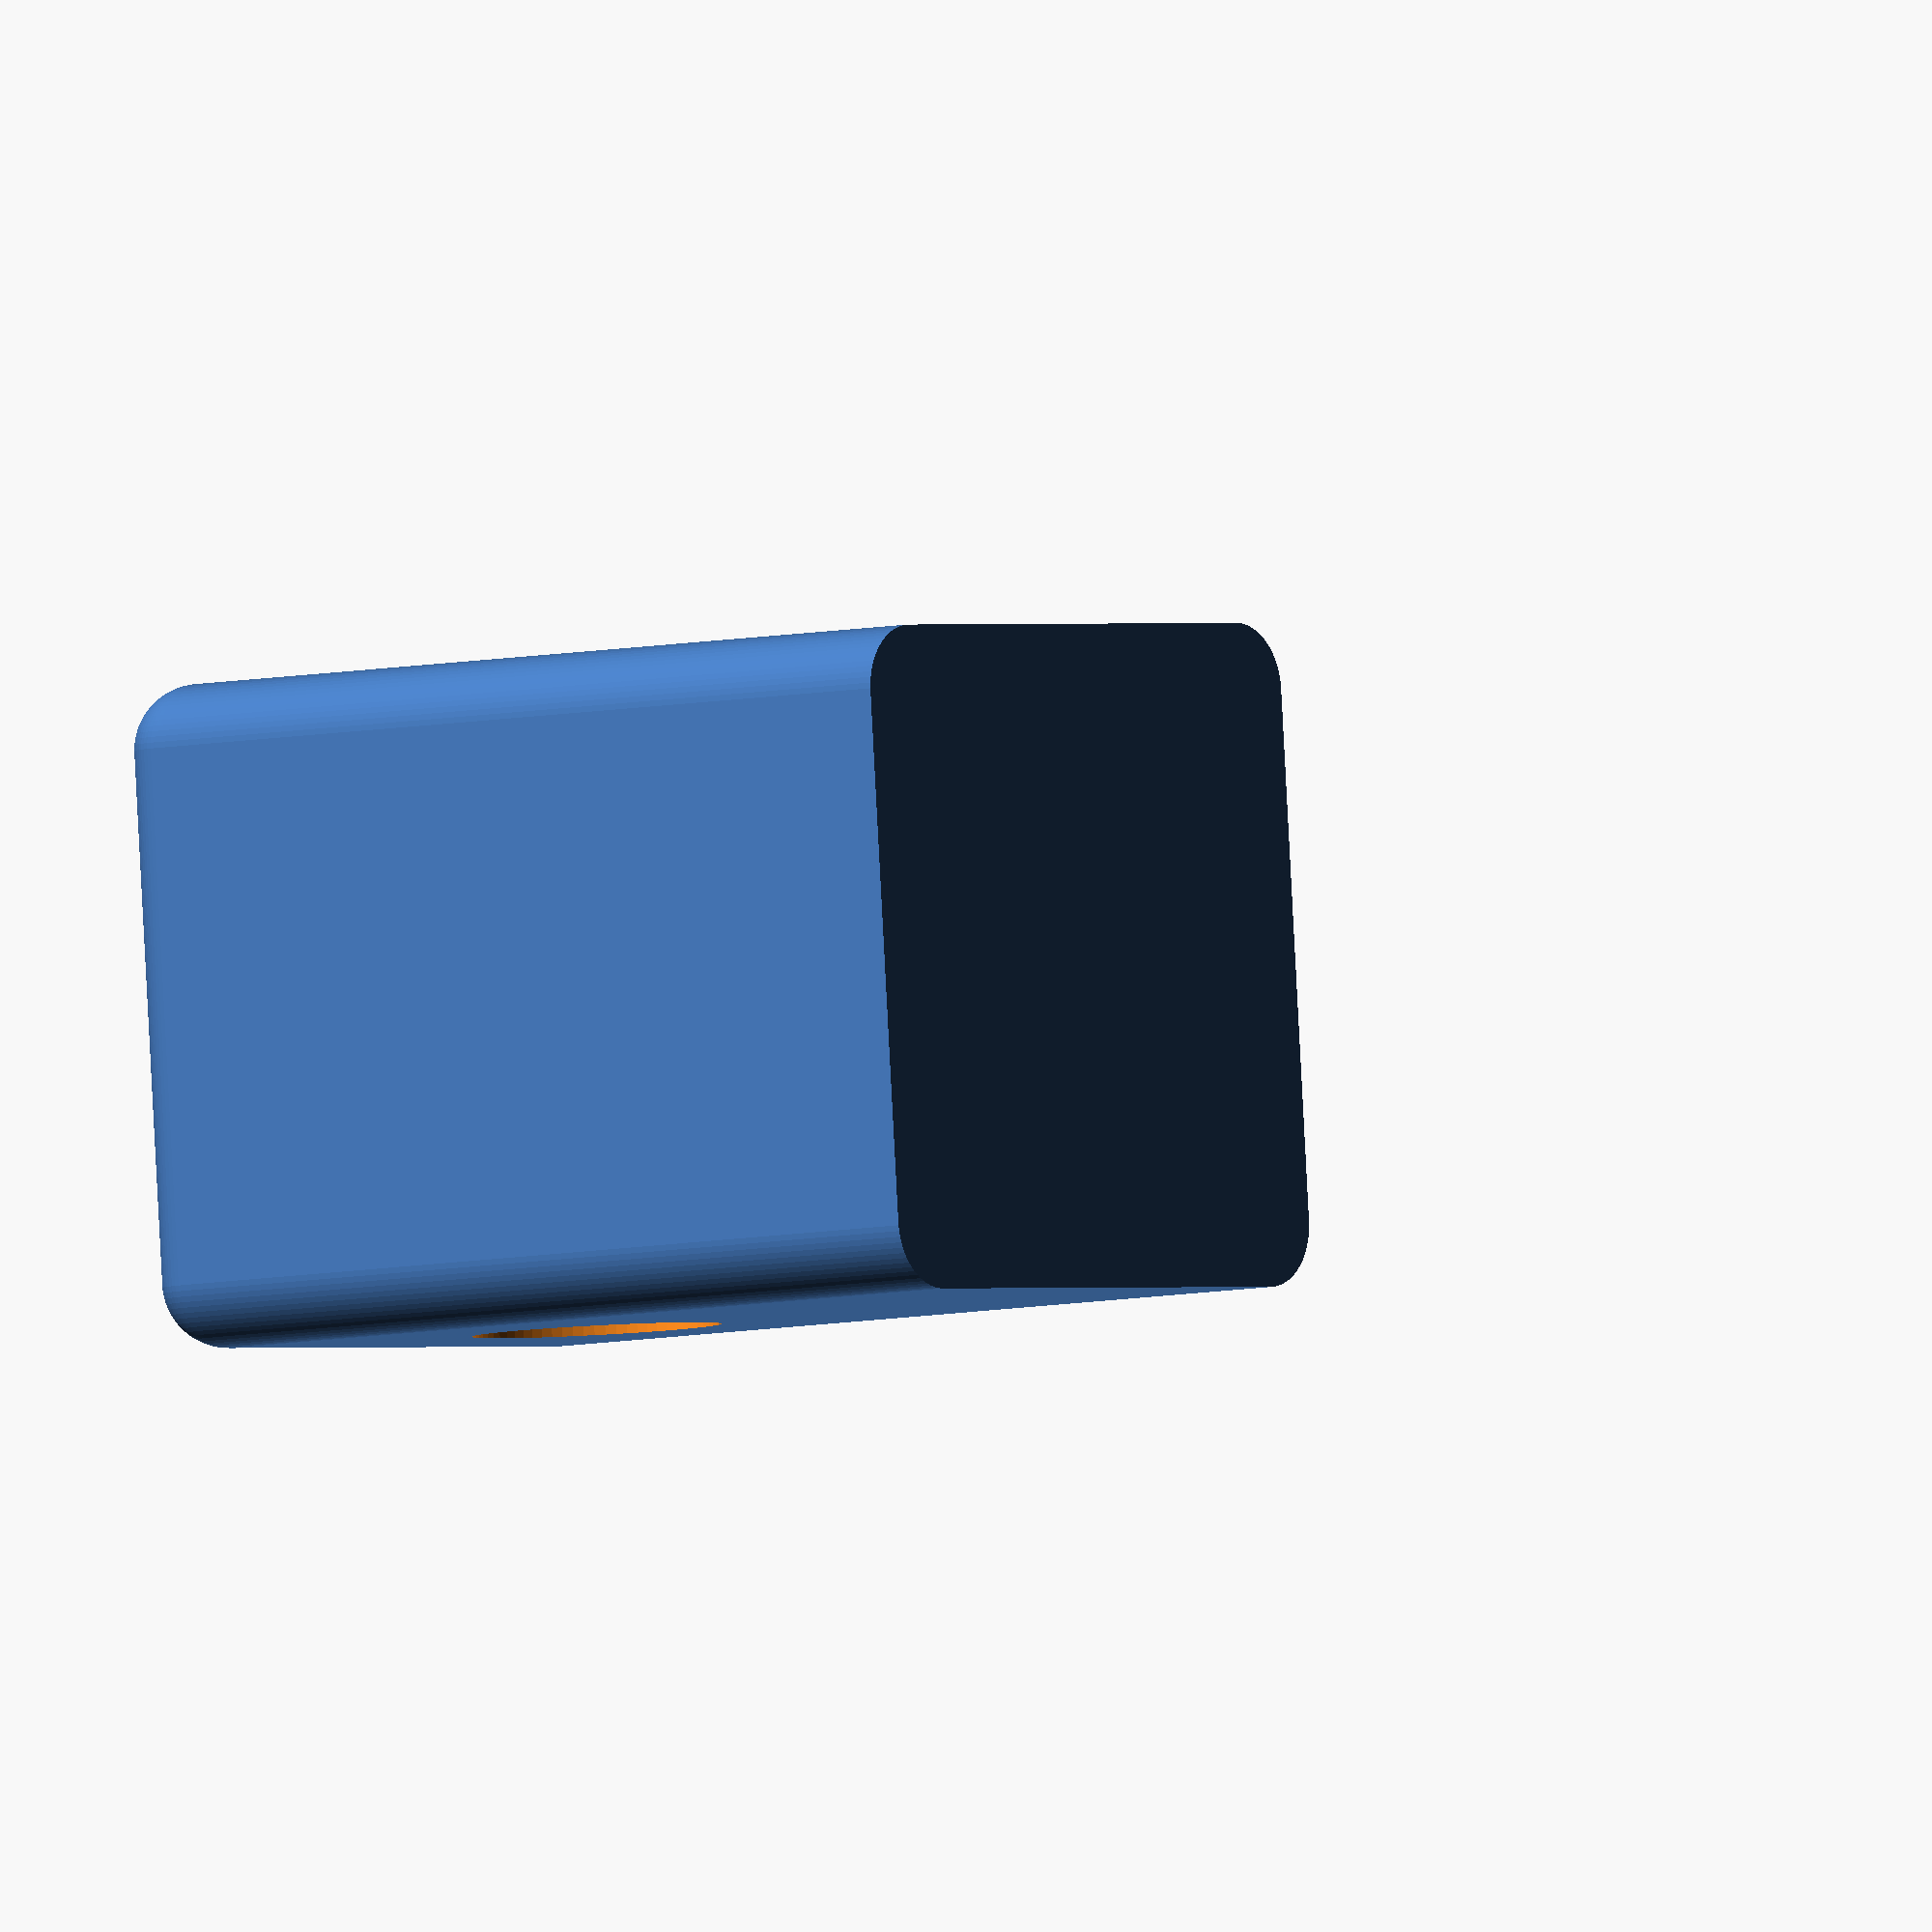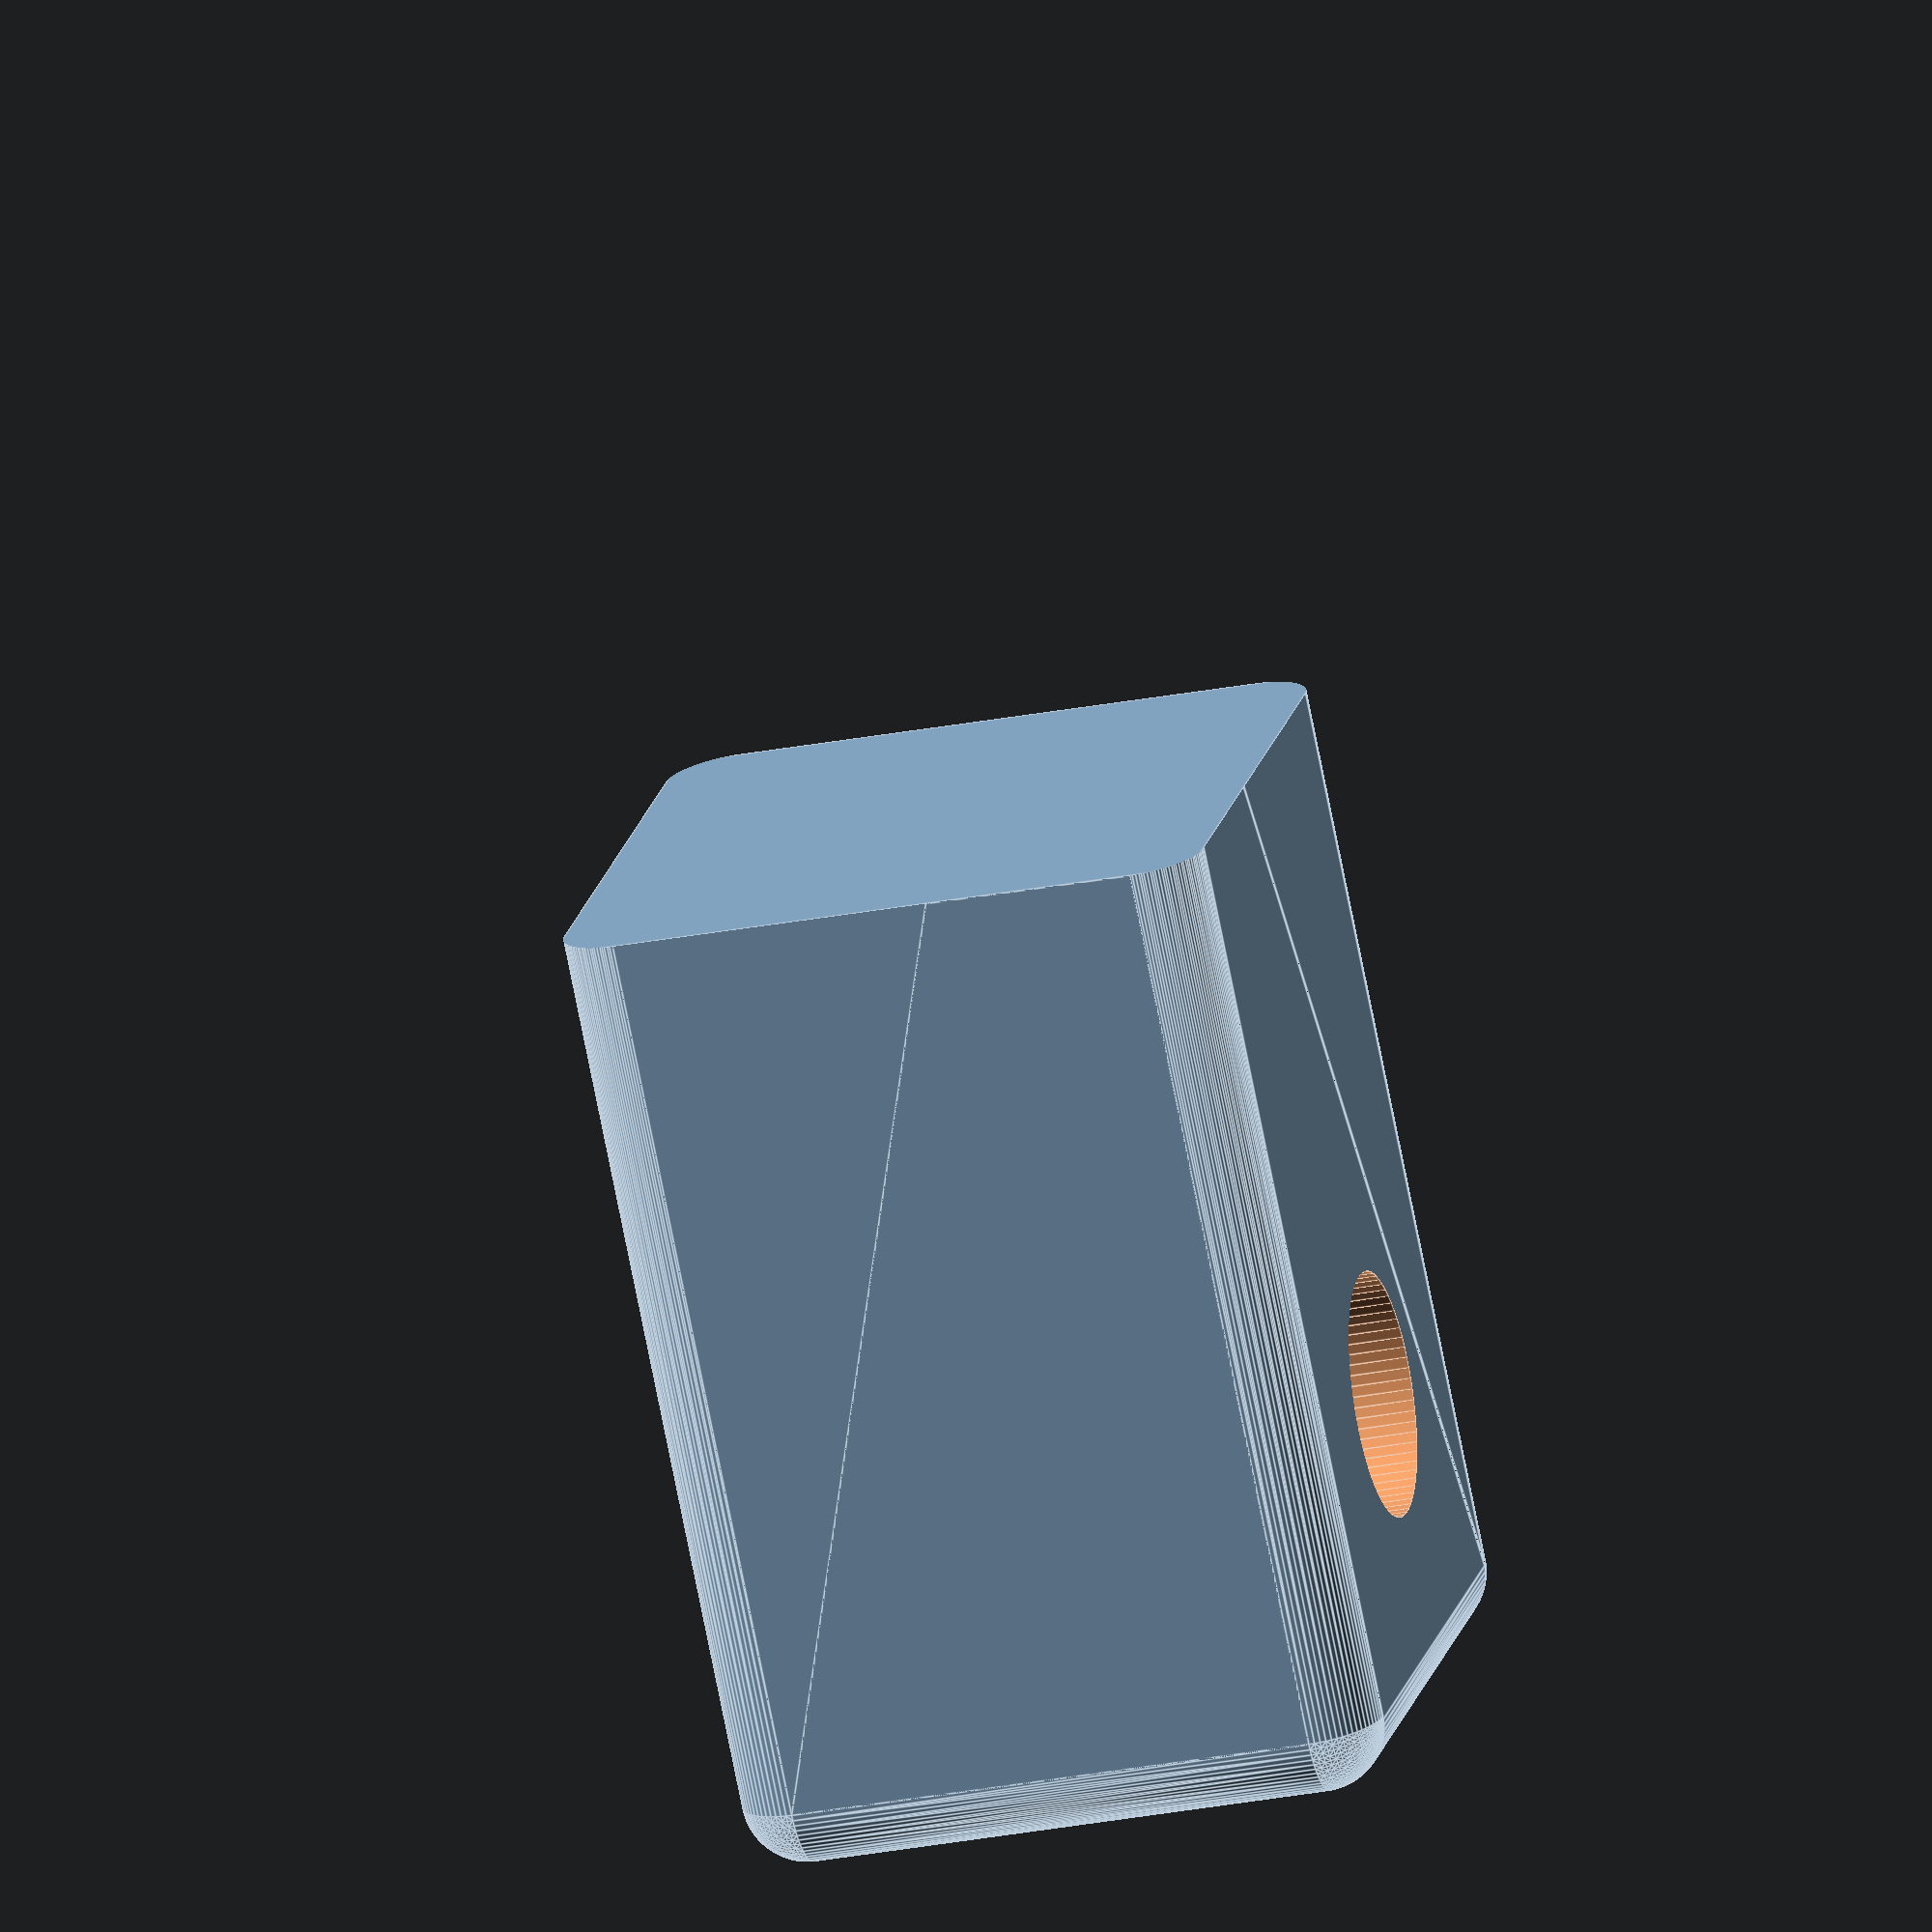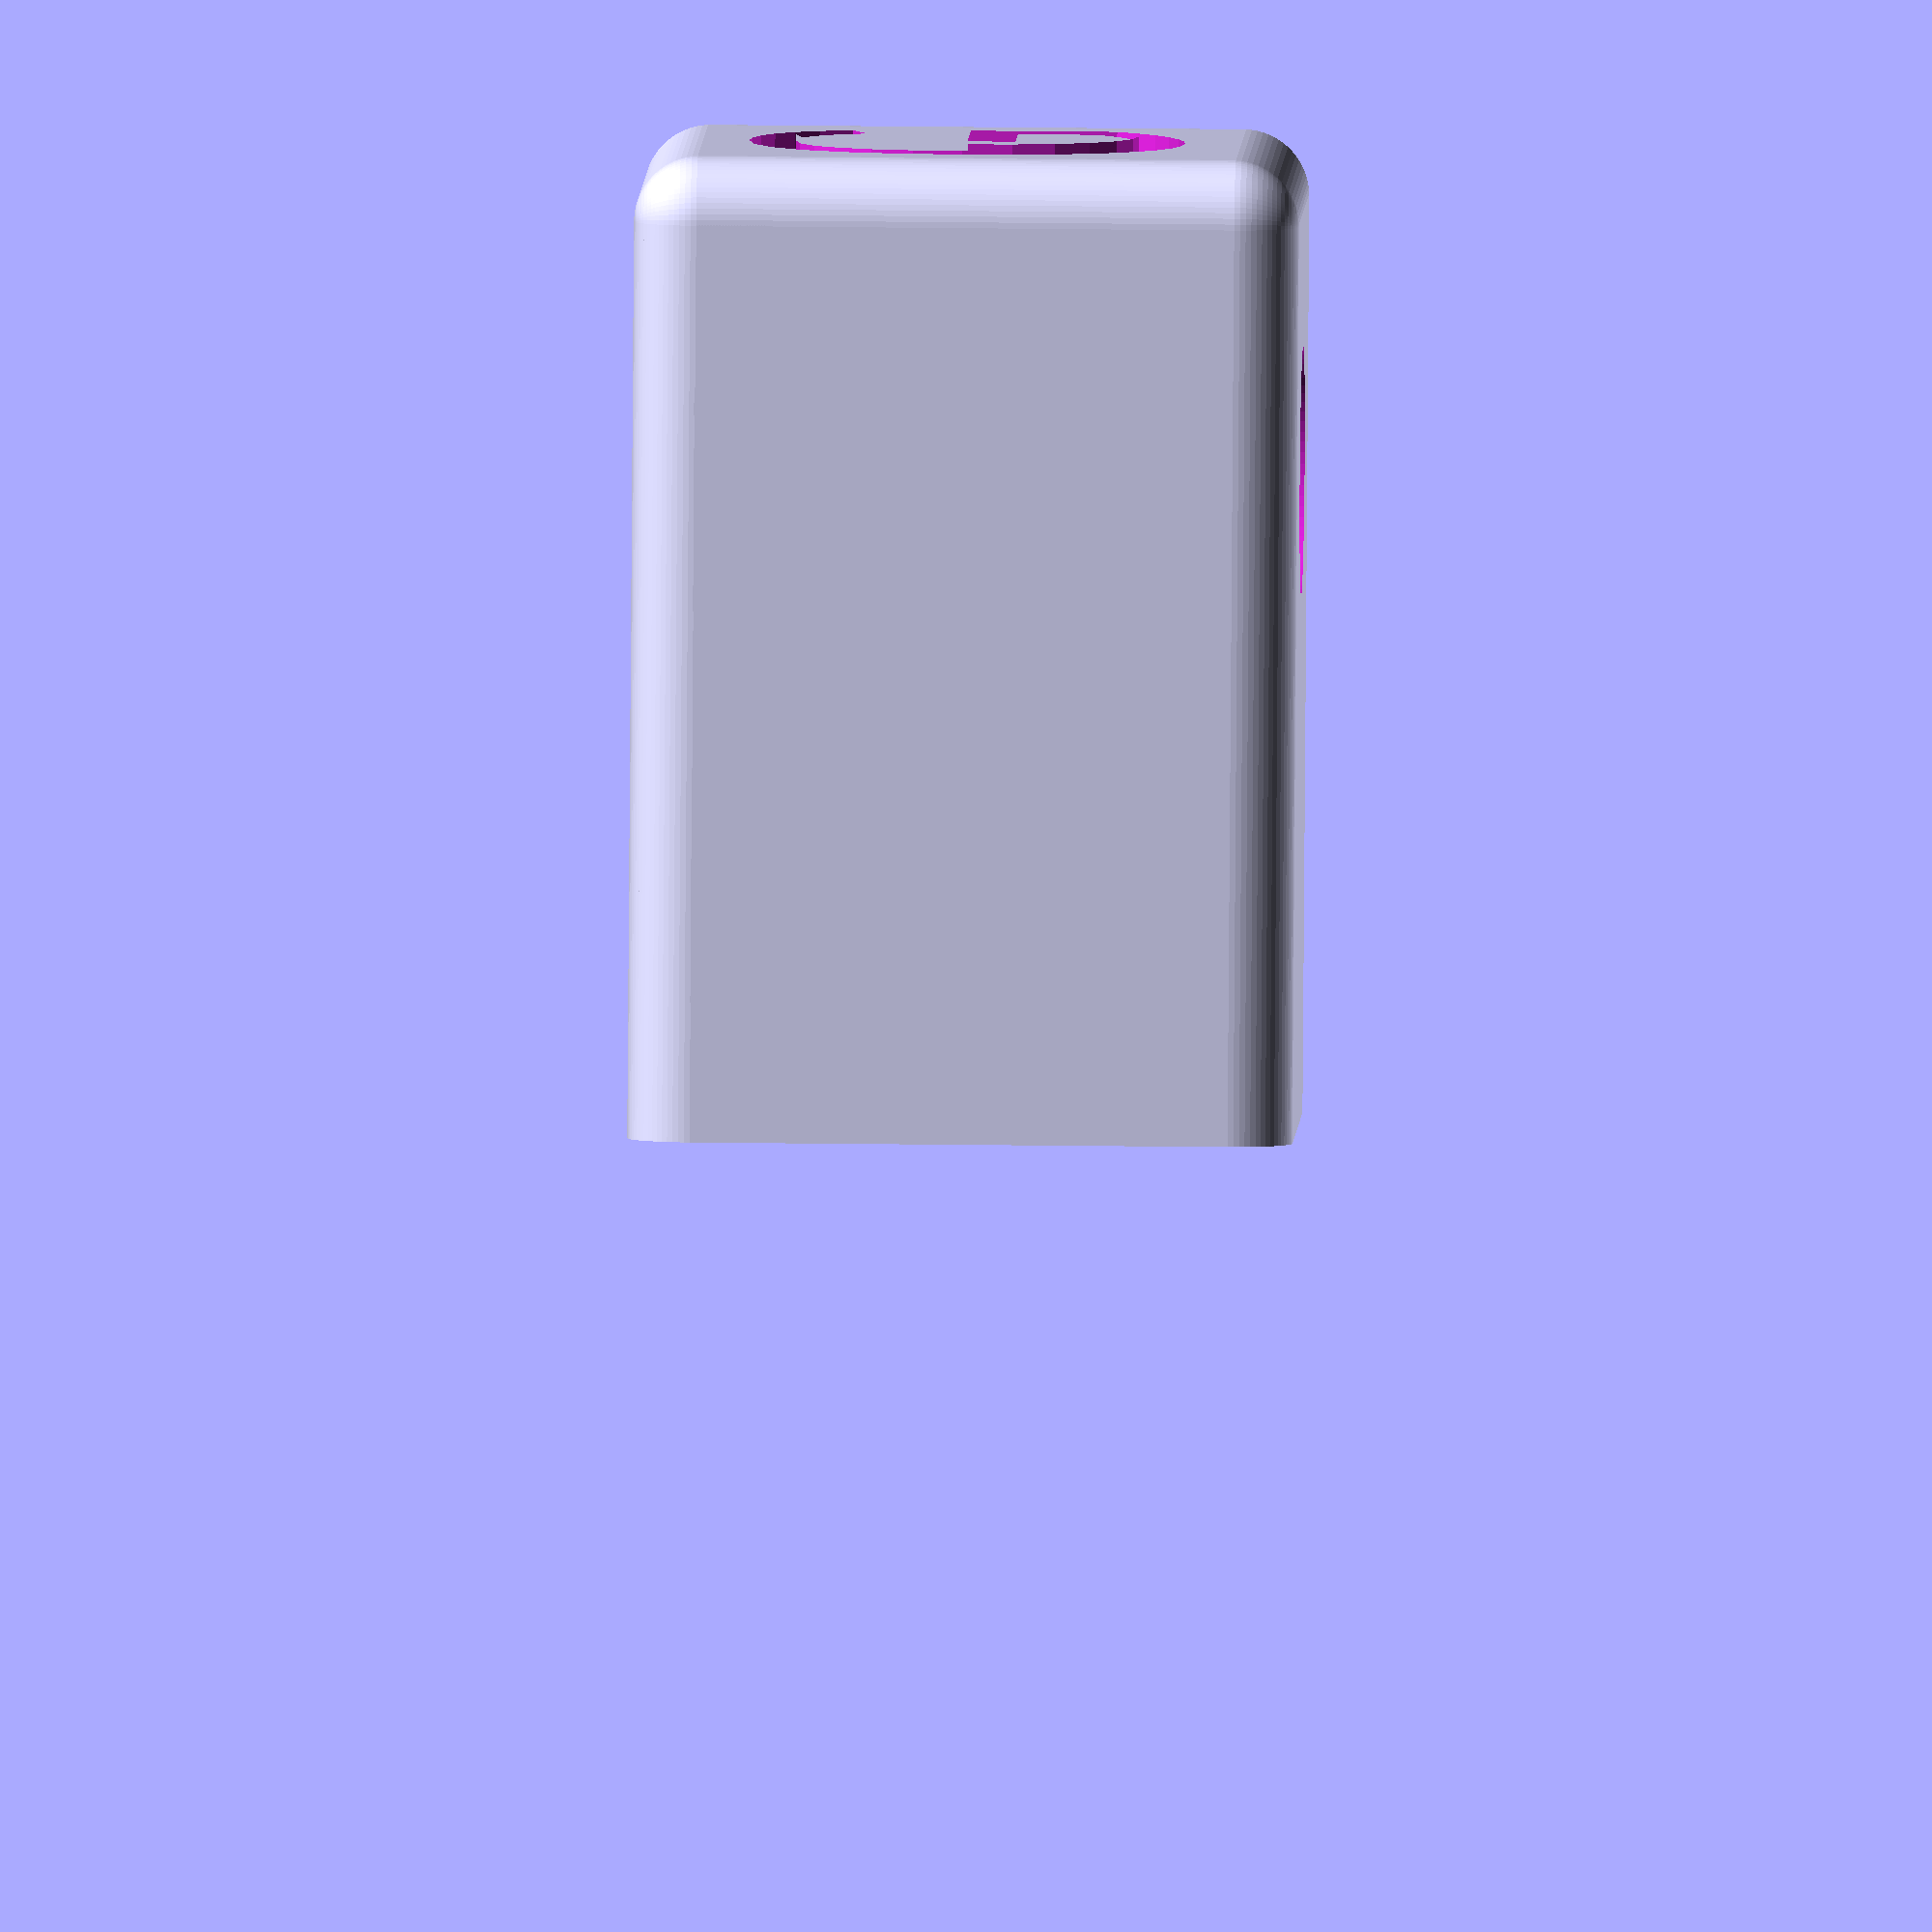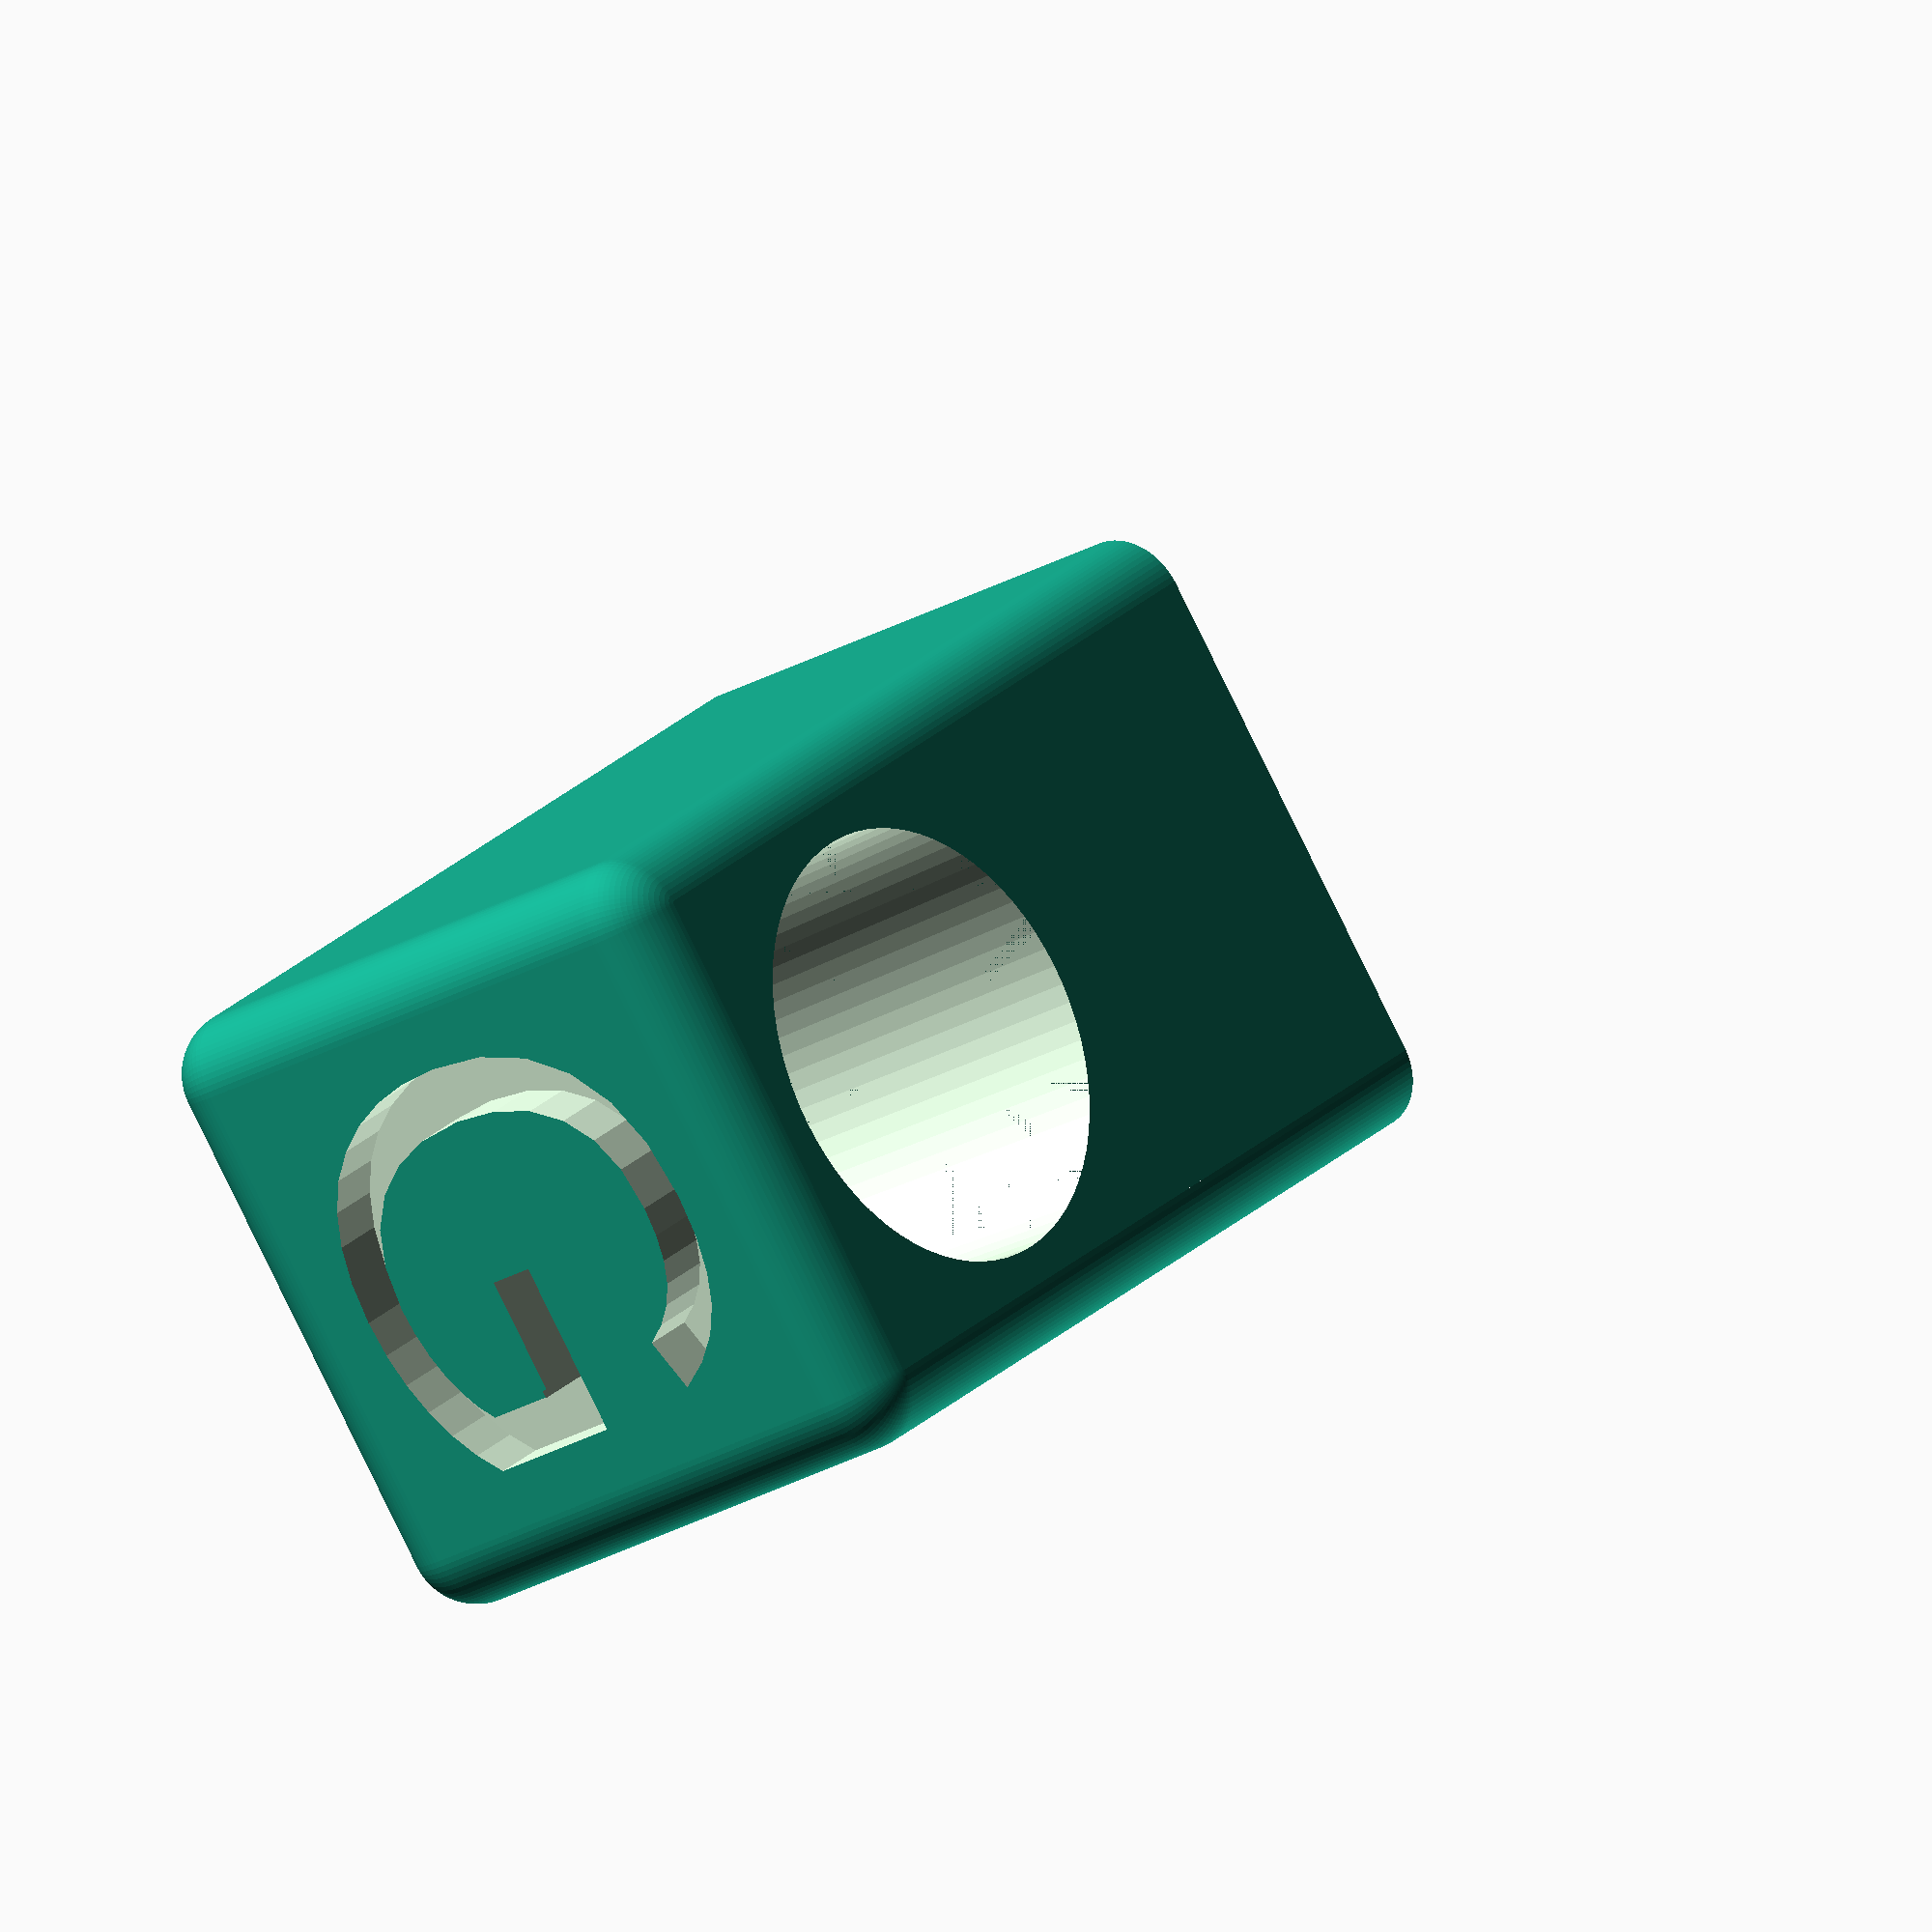
<openscad>
// CSG-modules.scad - Basic usage of modules, if, color, $fs/$fa

// Change this to false to remove the helper geometry
debug = true;

// Global resolution
$fs = 0.1;  // Don't generate smaller facets than 0.1 mm
$fa = 5;    // Don't generate larger angles than 5 degrees

TP_lower = 12.5/2;
TP_upper = 13.6/2;
TP_depth = 20;  // cube hieght
LowerWall = 3;
SideWall = 3;
ConnectionDepth = 10;

Letter = "G";
LetterSize = TP_depth *2/3;
LetterHeight = 2;
LetterFont = "Liberation Sans";

// Main geometry

intersection()    // to make the wall part without rounded corners
{
    difference() {
        translate([-TP_upper-SideWall,-TP_upper-SideWall,0]){
            cubeX([TP_upper*2+SideWall*2, TP_upper*2+SideWall*2 + ConnectionDepth + 20, TP_depth], radius=2);
        }
        translate([0,0,LowerWall]){
            cylinder(h = TP_depth-LowerWall, r1 = TP_lower, r2 = TP_upper, center = false);
        }
        cylinder(h = TP_depth, r = TP_lower*0.6, center = false);
        translate([0, -TP_depth/2 + LetterHeight, TP_depth/2]) rotate([90, 0, 0]) letter(Letter);
    }
    translate([-TP_upper-SideWall,-TP_upper-SideWall,0]){
        cube([TP_upper*2+SideWall*2, TP_upper*2+SideWall*2 + ConnectionDepth, TP_depth]);
    }
}


//
// Simple and fast corned cube!
// Anaximandro de Godinho.
//

module cubeX( size, radius=1, rounded=true, center=false )
{
	l = len( size );
	if( l == undef )
		_cubeX( size, size, size, radius, rounded, center );
	else
		_cubeX( size[0], size[1], size[2], radius, rounded, center );
}

module _cubeX( x, y, z, r, rounded, center )
{
	if( rounded )
		if( center )
			translate( [-x/2, -y/2, -z/2] )
			__cubeX( x, y, z, r );
		else
			__cubeX( x, y, z, r );
	else
		cube( [x, y, z], center );
}

module __cubeX(	x, y, z, r )
{
	//TODO: discount r.
	rC = r;
	hull()
	{
		translate( [rC, rC, rC] )
			sphere( r );
		translate( [rC, y-rC, rC] )
			sphere( r );
		translate( [rC, rC, z-rC] )
			sphere( r );
		translate( [rC, y-rC, z-rC] )
			sphere( r );

		translate( [x-rC, rC, rC] )
			sphere( r );
		translate( [x-rC, y-rC, rC] )
			sphere( r );
		translate( [x-rC, rC, z-rC] )
			sphere( r );
		translate( [x-rC, y-rC, z-rC] )
			sphere( r );
	}
}

module letter(l) {
  // Use linear_extrude() to make the letters 3D objects as they
  // are only 2D shapes when only using text()
  linear_extrude(height = LetterHeight) {
    text(l, size = LetterSize, font = LetterFont, halign = "center", valign = "center", $fn = 16);
  }
}
</openscad>
<views>
elev=272.2 azim=309.1 roll=177.0 proj=o view=solid
elev=28.6 azim=45.0 roll=106.0 proj=o view=edges
elev=155.9 azim=339.3 roll=88.8 proj=o view=solid
elev=24.0 azim=51.1 roll=314.5 proj=o view=solid
</views>
